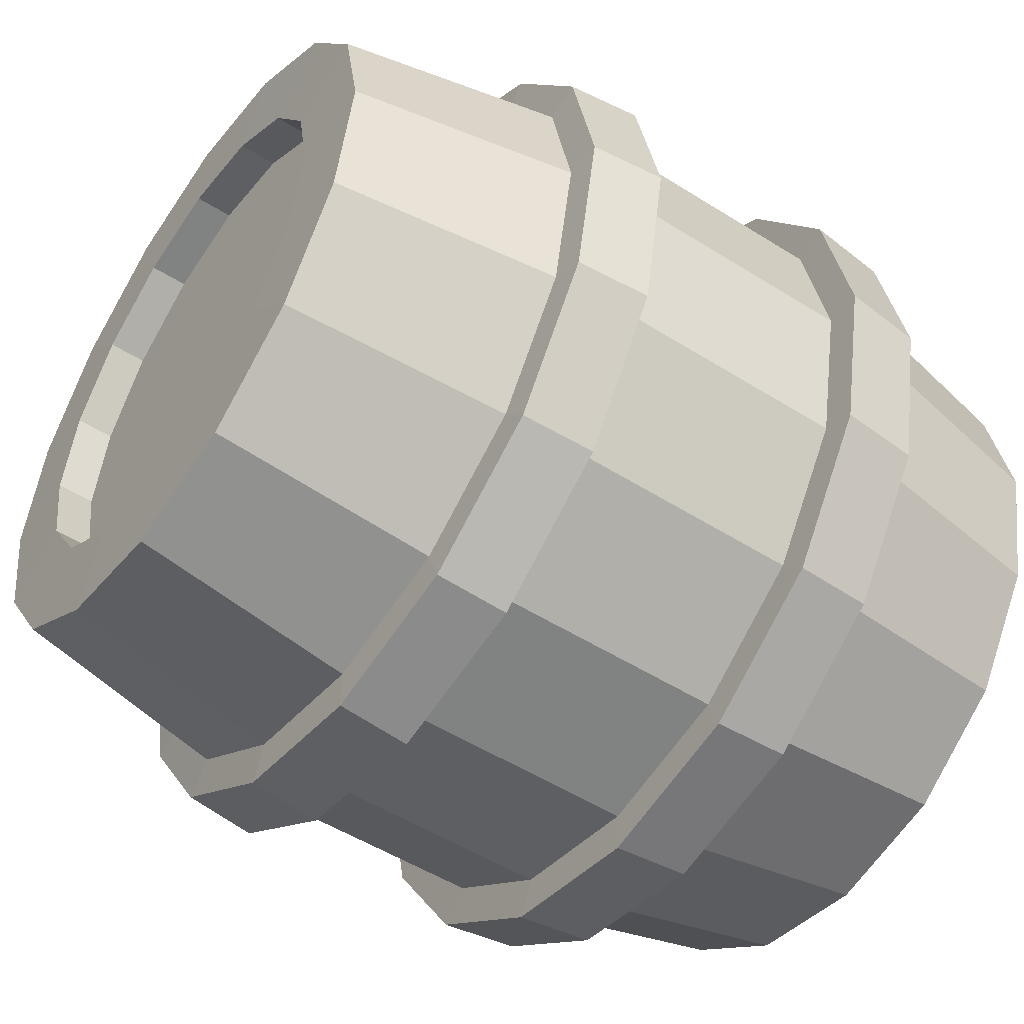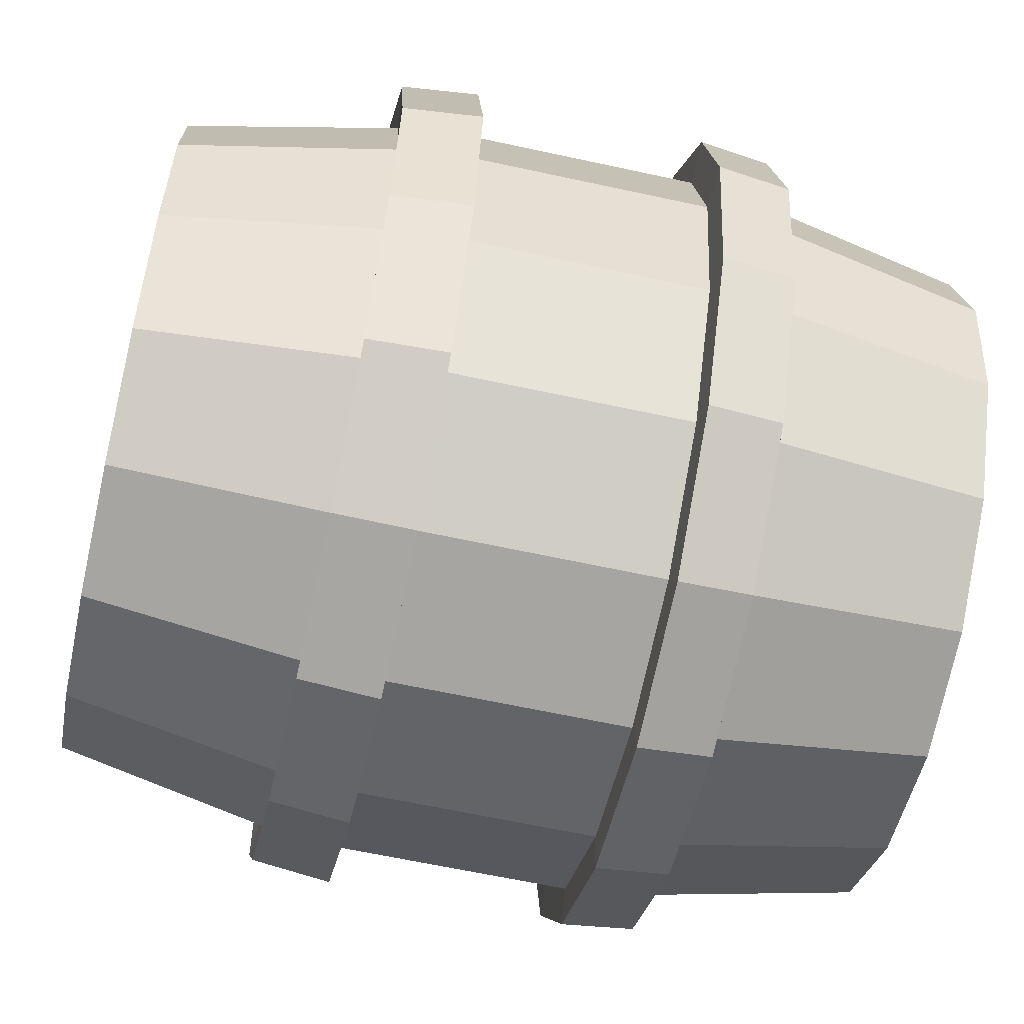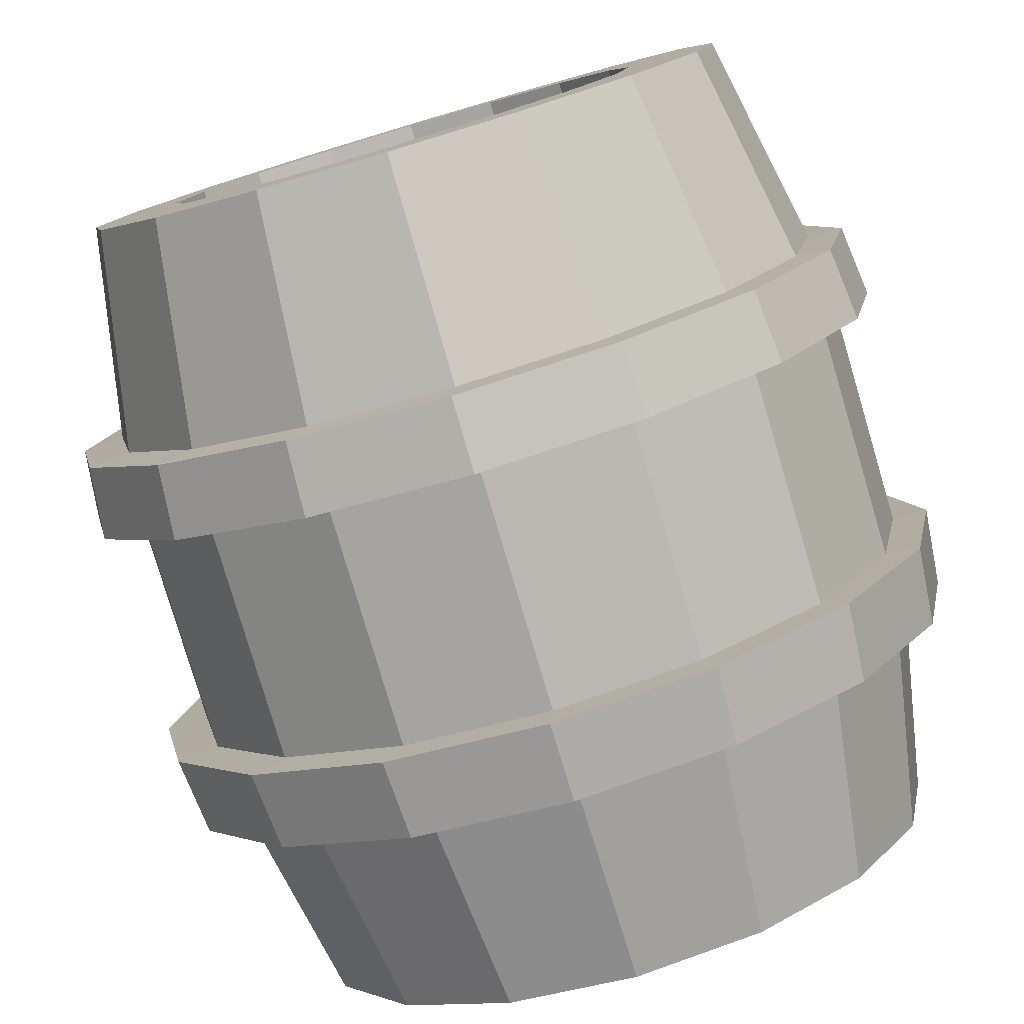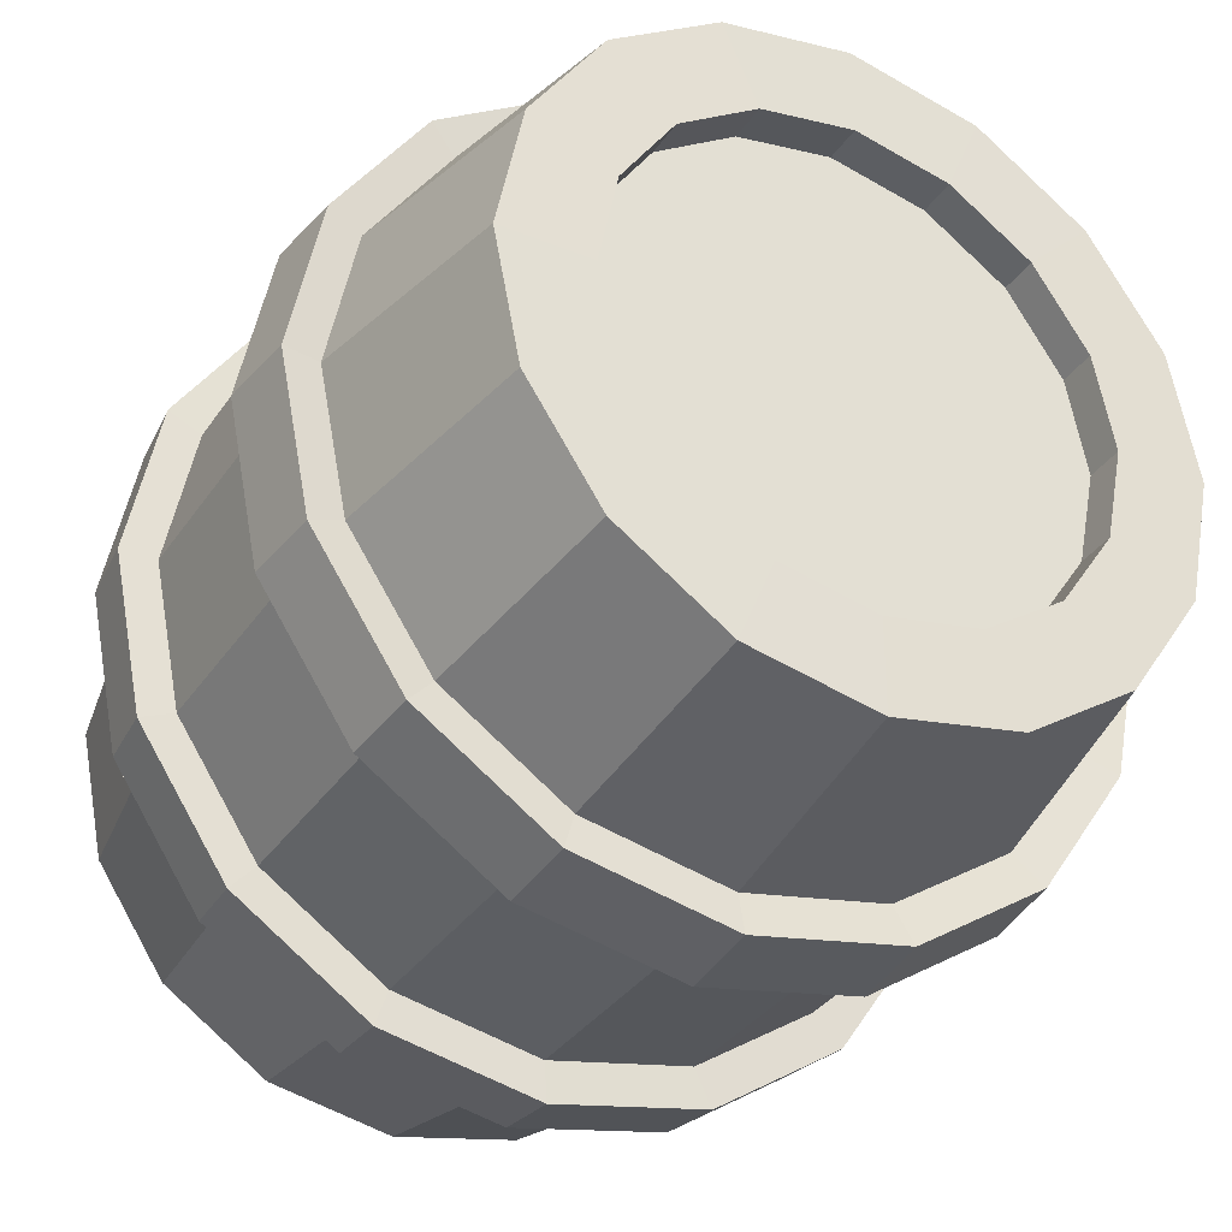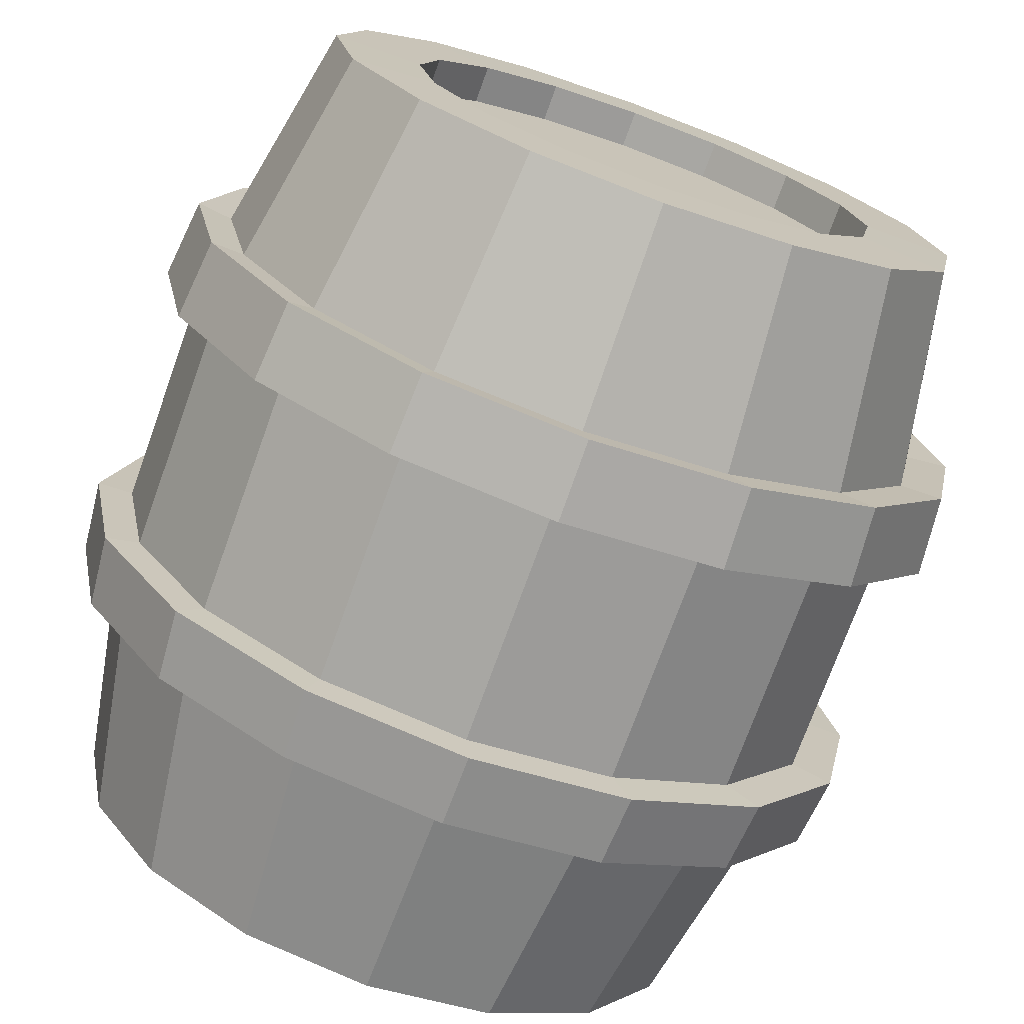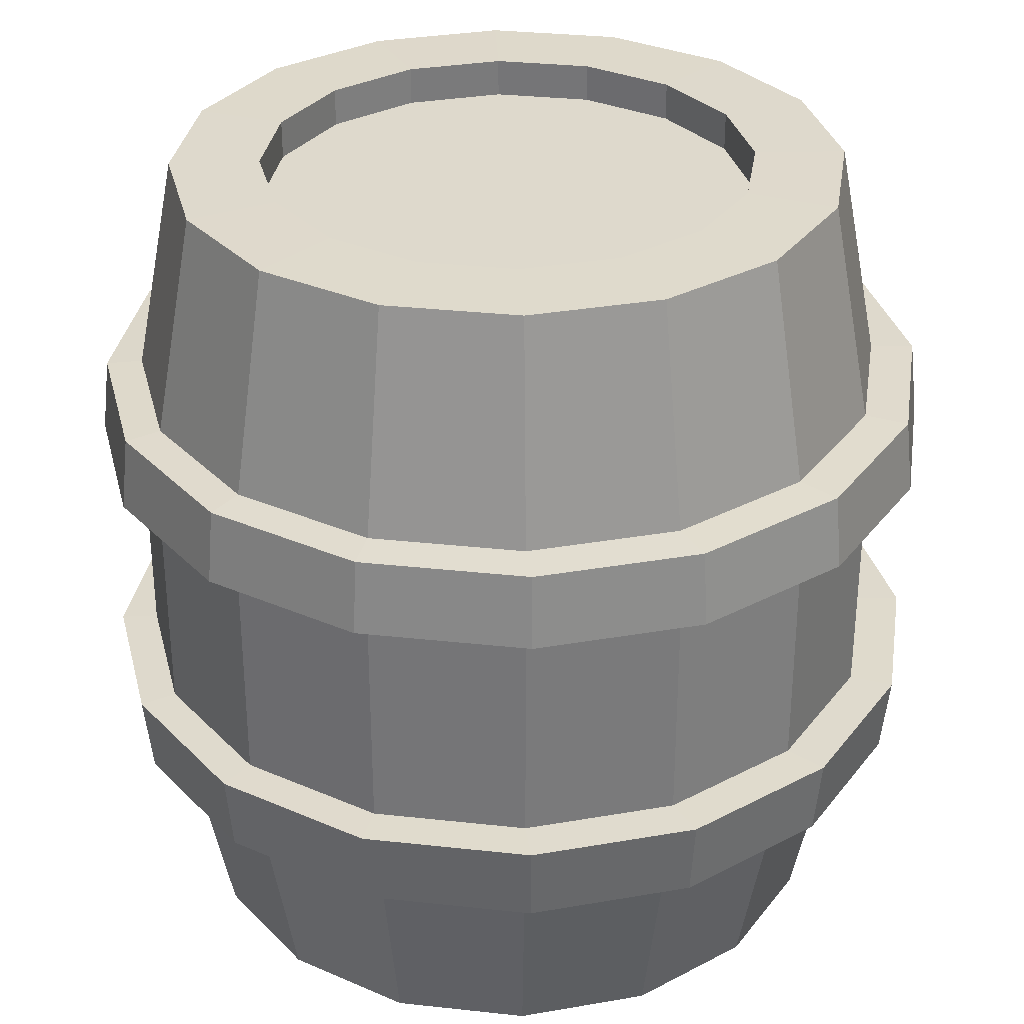
<metadata>
{"format":"obj","ext":"obj","renderer":"f3d","projection":"perspective","resolution":1024,"background":"white","views":[{"elev":-50.9,"azim":-124.7,"up":"+Z"},{"elev":-62.5,"azim":77.5,"up":"+Z"},{"elev":-79.4,"azim":-163.5,"up":"+Z"},{"elev":-34.2,"azim":-29.3,"up":"+Z"},{"elev":-73.5,"azim":-19.8,"up":"+Z"},{"elev":32.1,"azim":-25.0,"up":"+Y"}]}
</metadata>
<code>
o Cylinder_Cylinder.001
v -0 -0.6425 -0.3456
v -0 0.4184 -0.3456
v 0.1323 -0.6425 -0.3193
v 0.1323 0.4184 -0.3193
v 0.2444 -0.6425 -0.2444
v 0.2444 0.4184 -0.2444
v 0.3193 -0.6425 -0.1323
v 0.3193 0.4184 -0.1323
v 0.3456 -0.6425 0
v 0.3456 0.4184 0
v 0.3193 -0.6425 0.1323
v 0.3193 0.4184 0.1323
v 0.2444 -0.6425 0.2444
v 0.2444 0.4184 0.2444
v 0.1323 -0.6425 0.3193
v 0.1323 0.4184 0.3193
v -0 -0.6425 0.3456
v -0 0.4184 0.3456
v -0.1323 -0.6425 0.3193
v -0.1323 0.4184 0.3193
v -0.2444 -0.6425 0.2444
v -0.2444 0.4184 0.2444
v -0.3193 -0.6425 0.1323
v -0.3193 0.4184 0.1323
v -0.3456 -0.6425 0
v -0.3456 0.4184 0
v -0.3193 -0.6425 -0.1323
v -0.3193 0.4184 -0.1323
v -0.2444 -0.6425 -0.2444
v -0.2444 0.4184 -0.2444
v -0.1323 -0.6425 -0.3193
v -0.1323 0.4184 -0.3193
v -0 -0.2845 -0.5414
v -0 -0.393 -0.5308
v -0 0.1613 -0.531
v -0 0.05278 -0.5414
v 0.2072 0.05278 -0.5002
v 0.2032 0.1613 -0.4906
v 0.2031 -0.393 -0.4904
v 0.2072 -0.2845 -0.5002
v 0.3828 0.05278 -0.3828
v 0.3755 0.1613 -0.3755
v 0.3753 -0.393 -0.3753
v 0.3828 -0.2845 -0.3828
v 0.5002 0.05278 -0.2072
v 0.4906 0.1613 -0.2032
v 0.4904 -0.393 -0.2031
v 0.5002 -0.2845 -0.2072
v 0.5414 0.05278 0
v 0.531 0.1613 0
v 0.5308 -0.393 0
v 0.5414 -0.2845 0
v 0.5002 0.05278 0.2072
v 0.4906 0.1613 0.2032
v 0.4904 -0.393 0.2031
v 0.5002 -0.2845 0.2072
v 0.3828 0.05278 0.3828
v 0.3755 0.1613 0.3755
v 0.3753 -0.393 0.3753
v 0.3828 -0.2845 0.3828
v 0.2072 0.05278 0.5002
v 0.2032 0.1613 0.4906
v 0.2031 -0.393 0.4904
v 0.2072 -0.2845 0.5002
v -0 0.05278 0.5414
v -0 0.1613 0.531
v -0 -0.393 0.5308
v -0 -0.2845 0.5414
v -0.2072 0.05278 0.5002
v -0.2032 0.1613 0.4906
v -0.2031 -0.393 0.4904
v -0.2072 -0.2845 0.5002
v -0.3828 0.05278 0.3828
v -0.3755 0.1613 0.3755
v -0.3753 -0.393 0.3753
v -0.3828 -0.2845 0.3828
v -0.5002 0.05278 0.2072
v -0.4906 0.1613 0.2032
v -0.4904 -0.393 0.2031
v -0.5002 -0.2845 0.2072
v -0.5414 0.05278 0
v -0.531 0.1613 0
v -0.5308 -0.393 0
v -0.5414 -0.2845 0
v -0.5002 0.05278 -0.2072
v -0.4906 0.1613 -0.2032
v -0.4904 -0.393 -0.2031
v -0.5002 -0.2845 -0.2072
v -0.3828 0.05278 -0.3828
v -0.3755 0.1613 -0.3755
v -0.3753 -0.393 -0.3753
v -0.3828 -0.2845 -0.3828
v -0.2072 0.05278 -0.5002
v -0.2032 0.1613 -0.4906
v -0.2031 -0.393 -0.4904
v -0.2072 -0.2845 -0.5002
v -0.2195 -0.3983 -0.5399
v -0.224 -0.2857 -0.5507
v 0.004975 -0.2857 -0.5963
v 0.004975 -0.3983 -0.5846
v -0.224 0.05522 -0.5507
v -0.2196 0.1583 -0.5401
v 0.004975 0.1583 -0.5848
v 0.004975 0.05522 -0.5963
v -0.4098 -0.3983 -0.4128
v -0.418 -0.2857 -0.4211
v -0.418 0.05522 -0.4211
v -0.4099 0.1583 -0.4129
v -0.5369 -0.3983 -0.2225
v -0.5477 -0.2857 -0.227
v -0.5477 0.05522 -0.227
v -0.5371 0.1583 -0.2226
v -0.5815 -0.3983 0.00195
v -0.5932 -0.2857 0.00195
v -0.5932 0.05522 0.00195
v -0.5818 0.1583 0.00195
v -0.5369 -0.3983 0.2264
v -0.5477 -0.2857 0.2309
v -0.5477 0.05522 0.2309
v -0.5371 0.1583 0.2265
v -0.4098 -0.3983 0.4167
v -0.418 -0.2857 0.425
v -0.418 0.05522 0.425
v -0.4099 0.1583 0.4168
v -0.2195 -0.3983 0.5438
v -0.224 -0.2857 0.5546
v -0.224 0.05522 0.5546
v -0.2196 0.1583 0.544
v 0.004975 -0.3983 0.5885
v 0.004975 -0.2857 0.6002
v 0.004975 0.05522 0.6002
v 0.004975 0.1583 0.5887
v 0.2294 -0.3983 0.5438
v 0.2339 -0.2857 0.5546
v 0.2339 0.05522 0.5546
v 0.2295 0.1583 0.544
v 0.4197 -0.3983 0.4167
v 0.428 -0.2857 0.425
v 0.428 0.05522 0.425
v 0.4199 0.1583 0.4168
v 0.5468 -0.3983 0.2264
v 0.5577 -0.2857 0.2309
v 0.5577 0.05522 0.2309
v 0.5471 0.1583 0.2265
v 0.5915 -0.3983 0.00195
v 0.6032 -0.2857 0.00195
v 0.6032 0.05522 0.00195
v 0.5917 0.1583 0.00195
v 0.5468 -0.3983 -0.2225
v 0.5577 -0.2857 -0.227
v 0.5577 0.05522 -0.227
v 0.5471 0.1583 -0.2226
v 0.4197 -0.3983 -0.4128
v 0.428 -0.2857 -0.4211
v 0.428 0.05522 -0.4211
v 0.4199 0.1583 -0.4129
v 0.2294 -0.3983 -0.5399
v 0.2339 -0.2857 -0.5507
v 0.2339 0.05522 -0.5507
v 0.2295 0.1583 -0.5401
v 0 -0.6953 -0.4712
v 0.1803 -0.6953 -0.4353
v 0.1803 0.4712 -0.4353
v 0 0.4712 -0.4712
v 0.3332 -0.6953 -0.3332
v 0.3332 0.4712 -0.3332
v 0.4353 -0.6953 -0.1803
v 0.4353 0.4712 -0.1803
v 0.4712 -0.6953 0
v 0.4712 0.4712 0
v 0.4353 -0.6953 0.1803
v 0.4353 0.4712 0.1803
v 0.3332 -0.6953 0.3332
v 0.3332 0.4712 0.3332
v 0.1803 -0.6953 0.4353
v 0.1803 0.4712 0.4353
v 0 -0.6953 0.4712
v 0 0.4712 0.4712
v -0.1803 -0.6953 0.4353
v -0.1803 0.4712 0.4353
v -0.3332 -0.6953 0.3332
v -0.3332 0.4712 0.3332
v -0.4353 -0.6953 0.1803
v -0.4353 0.4712 0.1803
v -0.4712 -0.6953 0
v -0.4712 0.4712 0
v -0.4353 -0.6953 -0.1803
v -0.4353 0.4712 -0.1803
v -0.3332 -0.6953 -0.3332
v -0.3332 0.4712 -0.3332
v -0.1803 -0.6953 -0.4353
v -0.1803 0.4712 -0.4353
v -0 -0.6962 -0.3456
v 0.1323 -0.6962 -0.3193
v 0.1323 0.4721 -0.3193
v -0 0.4721 -0.3456
v 0.2444 -0.6962 -0.2444
v 0.2444 0.4721 -0.2444
v 0.3193 -0.6962 -0.1323
v 0.3193 0.4721 -0.1323
v 0.3456 -0.6962 0
v 0.3456 0.4721 0
v 0.3193 -0.6962 0.1323
v 0.3193 0.4721 0.1323
v 0.2444 -0.6962 0.2444
v 0.2444 0.4721 0.2444
v 0.1323 -0.6962 0.3193
v 0.1323 0.4721 0.3193
v -0 -0.6962 0.3456
v -0 0.4721 0.3456
v -0.1323 -0.6962 0.3193
v -0.1323 0.4721 0.3193
v -0.2444 -0.6962 0.2444
v -0.2444 0.4721 0.2444
v -0.3193 -0.6962 0.1323
v -0.3193 0.4721 0.1323
v -0.3456 -0.6962 0
v -0.3456 0.4721 0
v -0.3193 -0.6962 -0.1323
v -0.3193 0.4721 -0.1323
v -0.2444 -0.6962 -0.2444
v -0.2444 0.4721 -0.2444
v -0.1323 -0.6962 -0.3193
v -0.1323 0.4721 -0.3193
f 38 163 166 42
f 40 37 41 44
f 44 41 45 48
f 48 45 49 52
f 52 49 53 56
f 56 53 57 60
f 60 57 61 64
f 64 61 65 68
f 68 65 69 72
f 72 69 73 76
f 76 73 77 80
f 80 77 81 84
f 84 81 85 88
f 88 85 89 92
f 4 2 32 30 28 26 24 22 20 18 16 14 12 10 8 6
f 92 89 93 96
f 35 164 163 38
f 1 3 5 7 9 11 13 15 17 19 21 23 25 27 29 31
f 33 36 37 40
f 94 192 164 35
f 189 91 95 191
f 90 190 192 94
f 187 87 91 189
f 86 188 190 90
f 185 83 87 187
f 82 186 188 86
f 183 79 83 185
f 78 184 186 82
f 181 75 79 183
f 74 182 184 78
f 179 71 75 181
f 70 180 182 74
f 177 67 71 179
f 66 178 180 70
f 175 63 67 177
f 62 176 178 66
f 173 59 63 175
f 58 174 176 62
f 171 55 59 173
f 54 172 174 58
f 169 51 55 171
f 50 170 172 54
f 167 47 51 169
f 46 168 170 50
f 165 43 47 167
f 42 166 168 46
f 162 39 43 165
f 191 95 34 161
f 96 93 36 33
f 60 64 134 138
f 44 48 150 154
f 96 33 99 98
f 80 84 114 118
f 64 68 130 134
f 48 52 146 150
f 84 88 110 114
f 68 72 126 130
f 161 34 39 162
f 76 80 118 122
f 40 44 154 158
f 92 96 98 106
f 56 60 138 142
f 72 76 122 126
f 33 40 158 99
f 88 92 106 110
f 52 56 142 146
f 194 193 161 162
f 196 195 163 164
f 197 194 162 165
f 195 198 166 163
f 199 197 165 167
f 198 200 168 166
f 201 199 167 169
f 200 202 170 168
f 203 201 169 171
f 202 204 172 170
f 205 203 171 173
f 204 206 174 172
f 207 205 173 175
f 206 208 176 174
f 209 207 175 177
f 208 210 178 176
f 211 209 177 179
f 210 212 180 178
f 213 211 179 181
f 212 214 182 180
f 215 213 181 183
f 214 216 184 182
f 217 215 183 185
f 216 218 186 184
f 219 217 185 187
f 218 220 188 186
f 221 219 187 189
f 220 222 190 188
f 223 221 189 191
f 222 224 192 190
f 193 223 191 161
f 224 196 164 192
f 3 1 193 194
f 2 4 195 196
f 5 3 194 197
f 4 6 198 195
f 7 5 197 199
f 6 8 200 198
f 9 7 199 201
f 8 10 202 200
f 11 9 201 203
f 10 12 204 202
f 13 11 203 205
f 12 14 206 204
f 15 13 205 207
f 14 16 208 206
f 17 15 207 209
f 16 18 210 208
f 19 17 209 211
f 18 20 212 210
f 21 19 211 213
f 20 22 214 212
f 23 21 213 215
f 22 24 216 214
f 25 23 215 217
f 24 26 218 216
f 27 25 217 219
f 26 28 220 218
f 29 27 219 221
f 28 30 222 220
f 31 29 221 223
f 30 32 224 222
f 1 31 223 193
f 32 2 196 224
f 42 46 152 156
f 94 35 103 102
f 81 77 119 115
f 78 82 116 120
f 47 43 153 149
f 34 95 97 100
f 65 61 135 131
f 83 79 117 113
f 62 66 132 136
f 49 45 151 147
f 67 63 133 129
f 46 50 148 152
f 85 81 115 111
f 82 86 112 116
f 51 47 149 145
f 69 65 131 127
f 87 83 113 109
f 66 70 128 132
f 53 49 147 143
f 71 67 129 125
f 50 54 144 148
f 89 85 111 107
f 86 90 108 112
f 55 51 145 141
f 98 99 100 97
f 102 103 104 101
f 106 98 97 105
f 108 102 101 107
f 110 106 105 109
f 112 108 107 111
f 114 110 109 113
f 116 112 111 115
f 118 114 113 117
f 120 116 115 119
f 122 118 117 121
f 124 120 119 123
f 126 122 121 125
f 128 124 123 127
f 130 126 125 129
f 132 128 127 131
f 134 130 129 133
f 136 132 131 135
f 138 134 133 137
f 140 136 135 139
f 142 138 137 141
f 144 140 139 143
f 146 142 141 145
f 148 144 143 147
f 150 146 145 149
f 152 148 147 151
f 154 150 149 153
f 156 152 151 155
f 158 154 153 157
f 160 156 155 159
f 99 158 157 100
f 103 160 159 104
f 63 59 137 133
f 45 41 155 151
f 36 93 101 104
f 58 62 136 140
f 79 75 121 117
f 61 57 139 135
f 43 39 157 153
f 74 78 120 124
f 95 91 105 97
f 77 73 123 119
f 38 42 156 160
f 59 55 141 137
f 90 94 102 108
f 41 37 159 155
f 93 89 107 101
f 54 58 140 144
f 75 71 125 121
f 39 34 100 157
f 57 53 143 139
f 35 38 160 103
f 70 74 124 128
f 91 87 109 105
f 37 36 104 159
f 73 69 127 123

</code>
